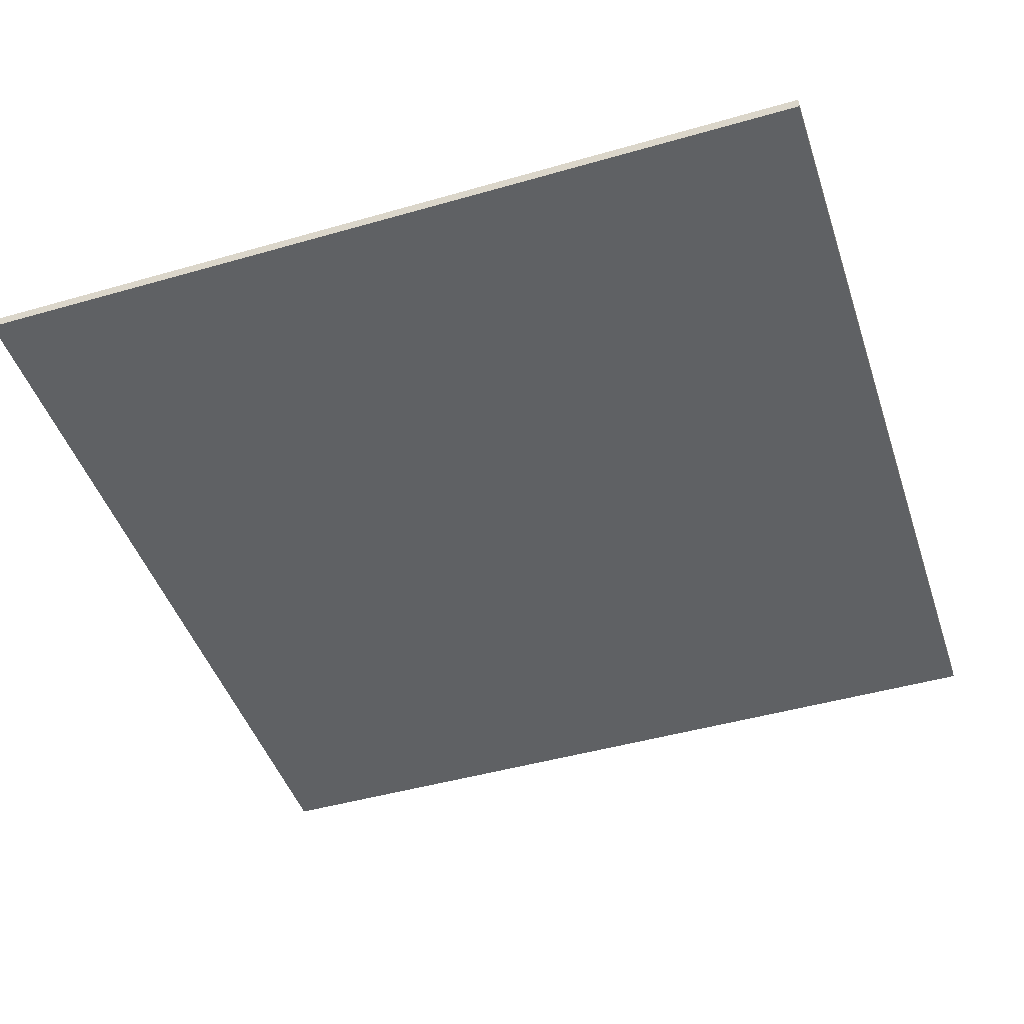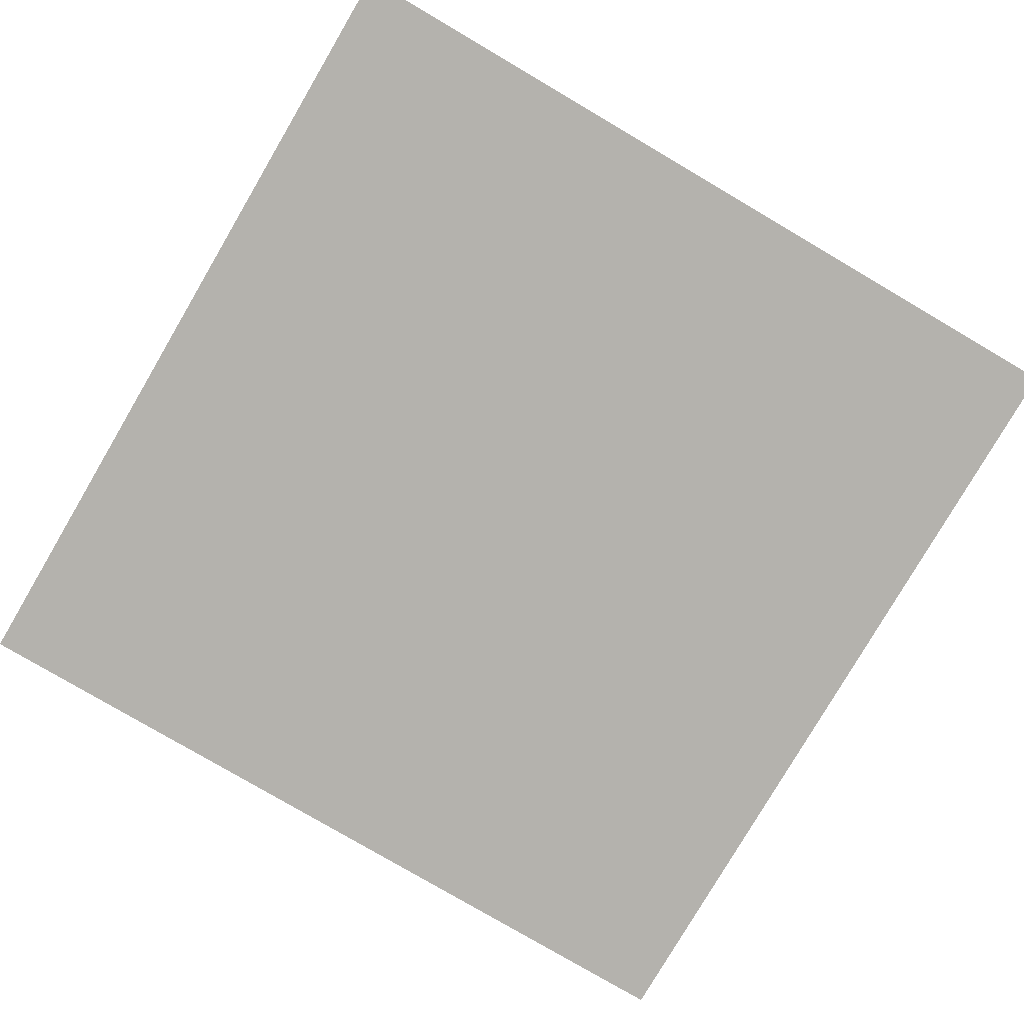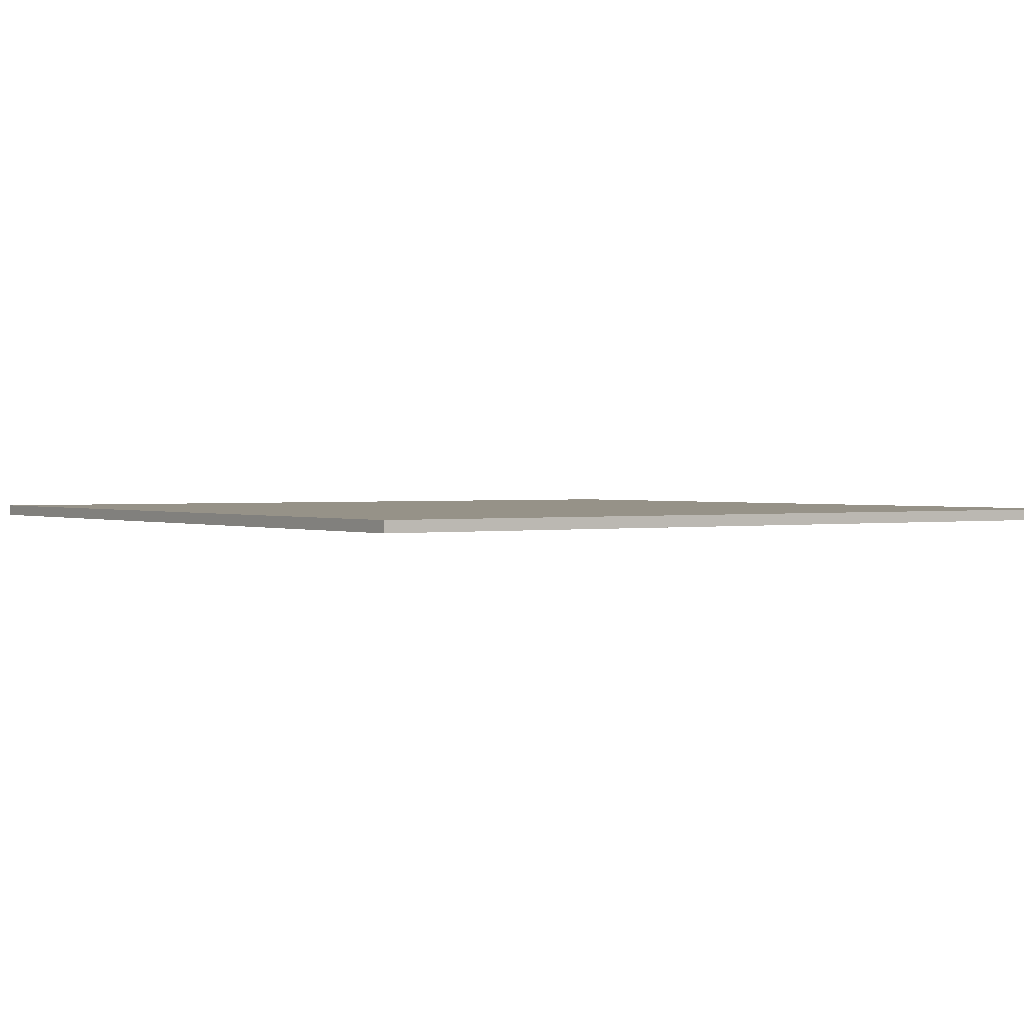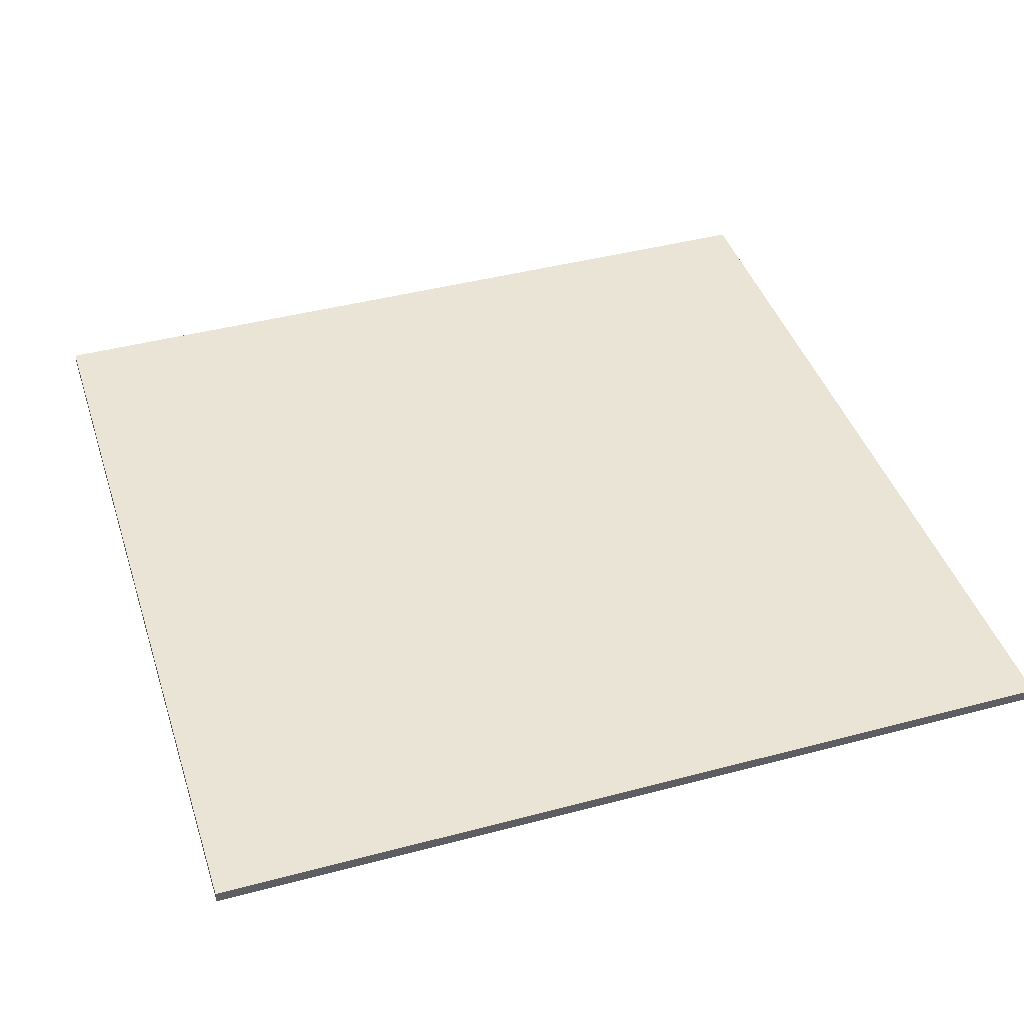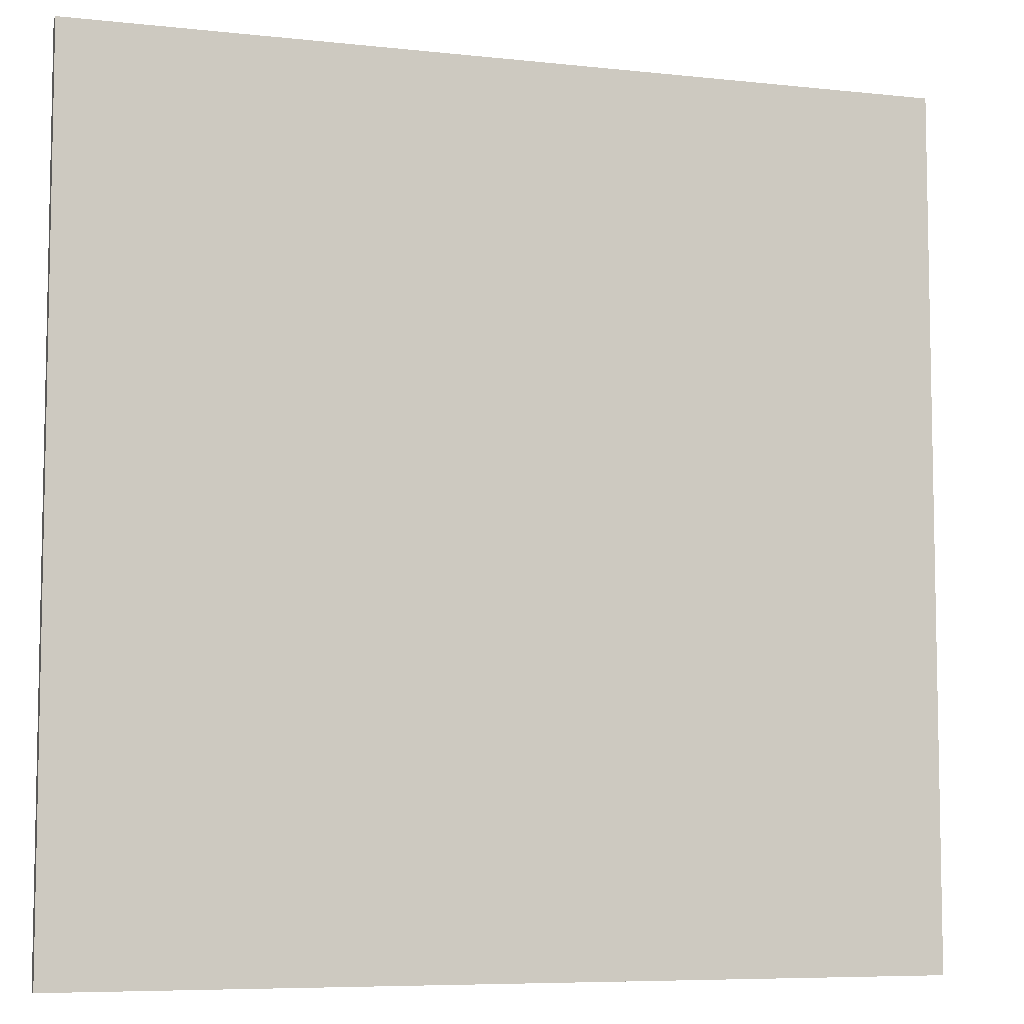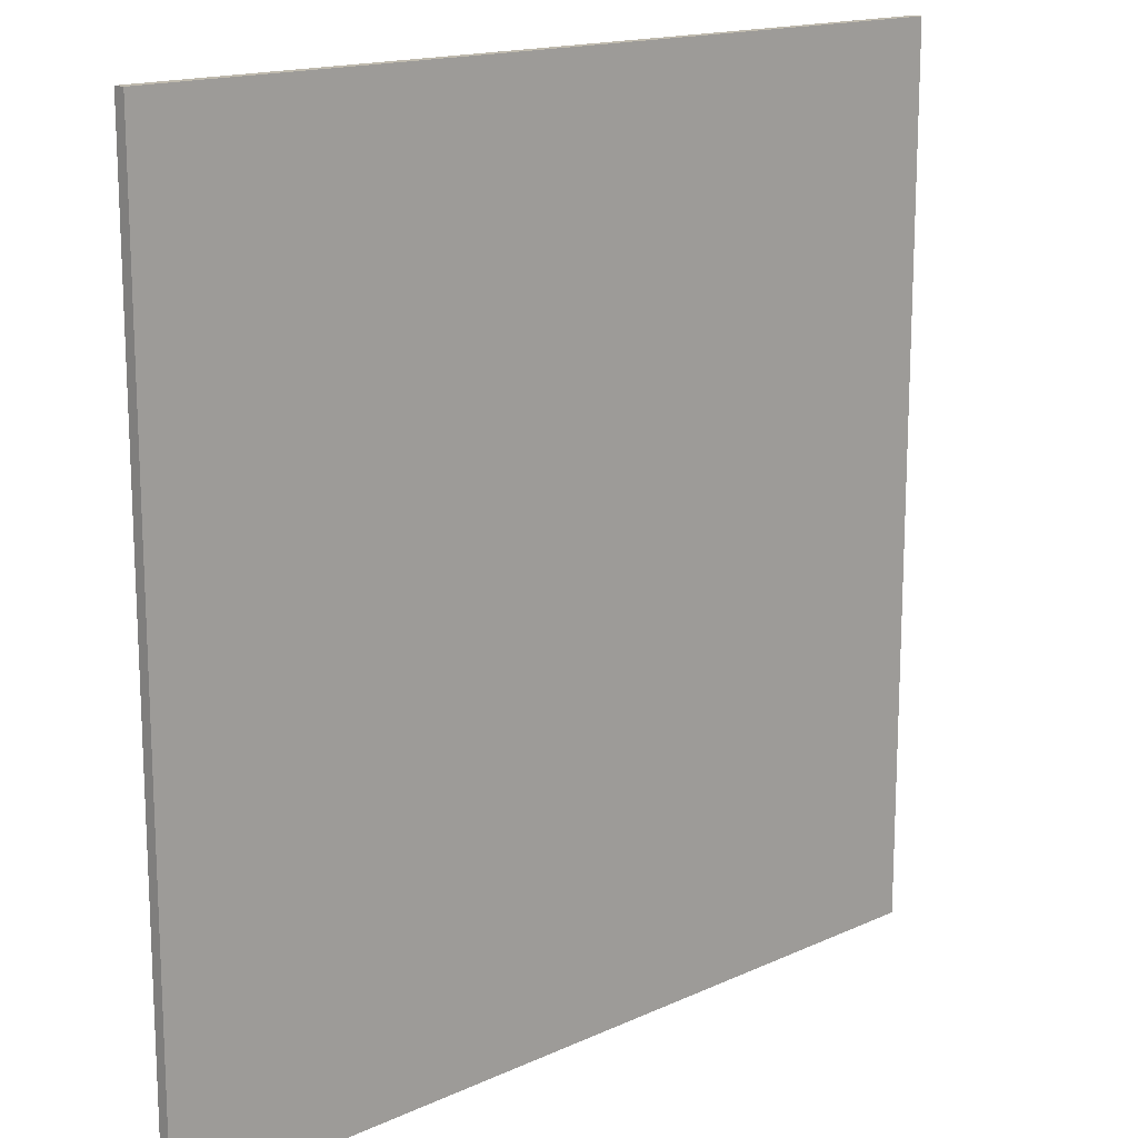
<metadata>
{"format":"obj","ext":"obj","renderer":"f3d","projection":"perspective","resolution":1024,"background":"white","views":[{"elev":-46.1,"azim":-71.8,"up":"+Y"},{"elev":-79.5,"azim":59.6,"up":"+Y"},{"elev":1.2,"azim":-124.7,"up":"+Y"},{"elev":42.5,"azim":-17.6,"up":"+Y"},{"elev":-7.0,"azim":-17.6,"up":"+Z"},{"elev":15.7,"azim":136.3,"up":"+Z"}]}
</metadata>
<code>
o Chess_Board_Plane.001
v -10 0 -10
v -10 0 10
v 10 0 -10
v 10 0 10
v 7.5 0 -10
v 5 0 -10
v 2.5 0 -10
v 0 0 -10
v -2.5 0 -10
v -5 0 -10
v -7.5 0 -10
v -10 0 -7.5
v -10 0 -5
v -10 0 -2.5
v -10 0 -0
v -10 0 2.5
v -10 0 5
v -10 0 7.5
v -7.5 0 10
v -5 0 10
v -2.5 0 10
v -0 0 10
v 2.5 0 10
v 5 0 10
v 7.5 0 10
v 10 0 7.5
v 10 0 5
v 10 0 2.5
v 10 0 0
v 10 0 -2.5
v 10 0 -5
v 10 0 -7.5
v -7.5 0 -7.5
v -5 0 -7.5
v -2.5 0 -7.5
v 0 0 -7.5
v 2.5 0 -7.5
v 5 0 -7.5
v 7.5 0 -7.5
v -7.5 0 -5
v -5 0 -5
v -2.5 0 -5
v 0 0 -5
v 2.5 0 -5
v 5 0 -5
v 7.5 0 -5
v -7.5 0 -2.5
v -5 0 -2.5
v -2.5 0 -2.5
v 0 0 -2.5
v 2.5 0 -2.5
v 5 0 -2.5
v 7.5 0 -2.5
v -7.5 0 -0
v -5 0 -0
v -2.5 0 -0
v 0 0 0
v 2.5 0 0
v 5 0 0
v 7.5 0 0
v -7.5 0 2.5
v -5 0 2.5
v -2.5 0 2.5
v -0 0 2.5
v 2.5 0 2.5
v 5 0 2.5
v 7.5 0 2.5
v -7.5 0 5
v -5 0 5
v -2.5 0 5
v -0 0 5
v 2.5 0 5
v 5 0 5
v 7.5 0 5
v -7.5 0 7.5
v -5 0 7.5
v -2.5 0 7.5
v -0 0 7.5
v 2.5 0 7.5
v 5 0 7.5
v 7.5 0 7.5
v -10 -0.2617 -10
v -10 -0.2617 10
v 10 -0.2617 -10
v 10 -0.2617 10
v 7.5 -0.2617 -10
v 5 -0.2617 -10
v 2.5 -0.2617 -10
v 0 -0.2617 -10
v -2.5 -0.2617 -10
v -5 -0.2617 -10
v -7.5 -0.2617 -10
v -10 -0.2617 -7.5
v -10 -0.2617 -5
v -10 -0.2617 -2.5
v -10 -0.2617 -0
v -10 -0.2617 2.5
v -10 -0.2617 5
v -10 -0.2617 7.5
v -7.5 -0.2617 10
v -5 -0.2617 10
v -2.5 -0.2617 10
v -0 -0.2617 10
v 2.5 -0.2617 10
v 5 -0.2617 10
v 7.5 -0.2617 10
v 10 -0.2617 7.5
v 10 -0.2617 5
v 10 -0.2617 2.5
v 10 -0.2617 0
v 10 -0.2617 -2.5
v 10 -0.2617 -5
v 10 -0.2617 -7.5
f 25 26 81
f 39 31 32
f 60 30 53
f 74 28 67
f 12 11 1
f 34 9 10
f 36 7 8
f 38 5 6
f 40 34 33
f 42 36 35
f 44 38 37
f 14 40 13
f 48 42 41
f 50 44 43
f 52 46 45
f 54 48 47
f 56 50 49
f 58 52 51
f 16 54 15
f 62 56 55
f 64 58 57
f 66 60 59
f 68 62 61
f 70 64 63
f 72 66 65
f 17 75 68
f 76 70 69
f 78 72 71
f 80 74 73
f 19 76 75
f 21 78 77
f 23 80 79
f 16 98 17
f 32 84 3
f 30 112 31
f 17 99 18
f 3 86 5
f 31 113 32
f 2 100 19
f 5 87 6
f 19 101 20
f 6 88 7
f 20 102 21
f 7 89 8
f 21 103 22
f 8 90 9
f 22 104 23
f 9 91 10
f 23 105 24
f 10 92 11
f 24 106 25
f 1 93 12
f 4 107 26
f 12 94 13
f 26 108 27
f 13 95 14
f 11 82 1
f 27 109 28
f 14 96 15
f 18 83 2
f 28 110 29
f 15 97 16
f 25 85 4
f 29 111 30
f 108 107 106
f 25 4 26
f 39 46 31
f 60 29 30
f 74 27 28
f 12 33 11
f 34 35 9
f 36 37 7
f 38 39 5
f 40 41 34
f 42 43 36
f 44 45 38
f 14 47 40
f 48 49 42
f 50 51 44
f 52 53 46
f 54 55 48
f 56 57 50
f 58 59 52
f 16 61 54
f 62 63 56
f 64 65 58
f 66 67 60
f 68 69 62
f 70 71 64
f 72 73 66
f 17 18 75
f 76 77 70
f 78 79 72
f 80 81 74
f 19 20 76
f 21 22 78
f 23 24 80
f 16 97 98
f 32 113 84
f 30 111 112
f 17 98 99
f 3 84 86
f 31 112 113
f 2 83 100
f 5 86 87
f 19 100 101
f 6 87 88
f 20 101 102
f 7 88 89
f 21 102 103
f 8 89 90
f 22 103 104
f 9 90 91
f 23 104 105
f 10 91 92
f 24 105 106
f 1 82 93
f 4 85 107
f 12 93 94
f 26 107 108
f 13 94 95
f 11 92 82
f 27 108 109
f 14 95 96
f 18 99 83
f 28 109 110
f 15 96 97
f 25 106 85
f 29 110 111
f 82 92 93
f 92 91 93
f 90 89 95
f 89 88 111
f 90 95 94
f 88 87 112
f 93 91 94
f 91 90 94
f 98 97 102
f 97 96 103
f 111 88 112
f 96 95 89
f 96 89 110
f 86 84 113
f 87 86 113
f 110 89 111
f 100 83 99
f 99 98 100
f 100 98 101
f 87 113 112
f 102 101 98
f 105 104 108
f 104 103 109
f 109 103 110
f 103 102 97
f 96 110 103
f 109 108 104
f 107 85 106
f 106 105 108
f 39 3 5
f 53 31 46
f 67 29 60
f 74 26 27
f 33 10 11
f 35 8 9
f 37 6 7
f 12 40 33
f 41 35 34
f 43 37 36
f 38 46 39
f 47 41 40
f 49 43 42
f 44 52 45
f 15 47 14
f 55 49 48
f 57 51 50
f 59 53 52
f 61 55 54
f 63 57 56
f 65 59 58
f 17 61 16
f 62 70 63
f 71 65 64
f 73 67 66
f 68 76 69
f 77 71 70
f 79 73 72
f 2 75 18
f 20 77 76
f 22 79 78
f 24 81 80
f 39 32 3
f 53 30 31
f 67 28 29
f 74 81 26
f 33 34 10
f 35 36 8
f 37 38 6
f 12 13 40
f 41 42 35
f 43 44 37
f 38 45 46
f 47 48 41
f 49 50 43
f 44 51 52
f 15 54 47
f 55 56 49
f 57 58 51
f 59 60 53
f 61 62 55
f 63 64 57
f 65 66 59
f 17 68 61
f 62 69 70
f 71 72 65
f 73 74 67
f 68 75 76
f 77 78 71
f 79 80 73
f 2 19 75
f 20 21 77
f 22 23 79
f 24 25 81

</code>
